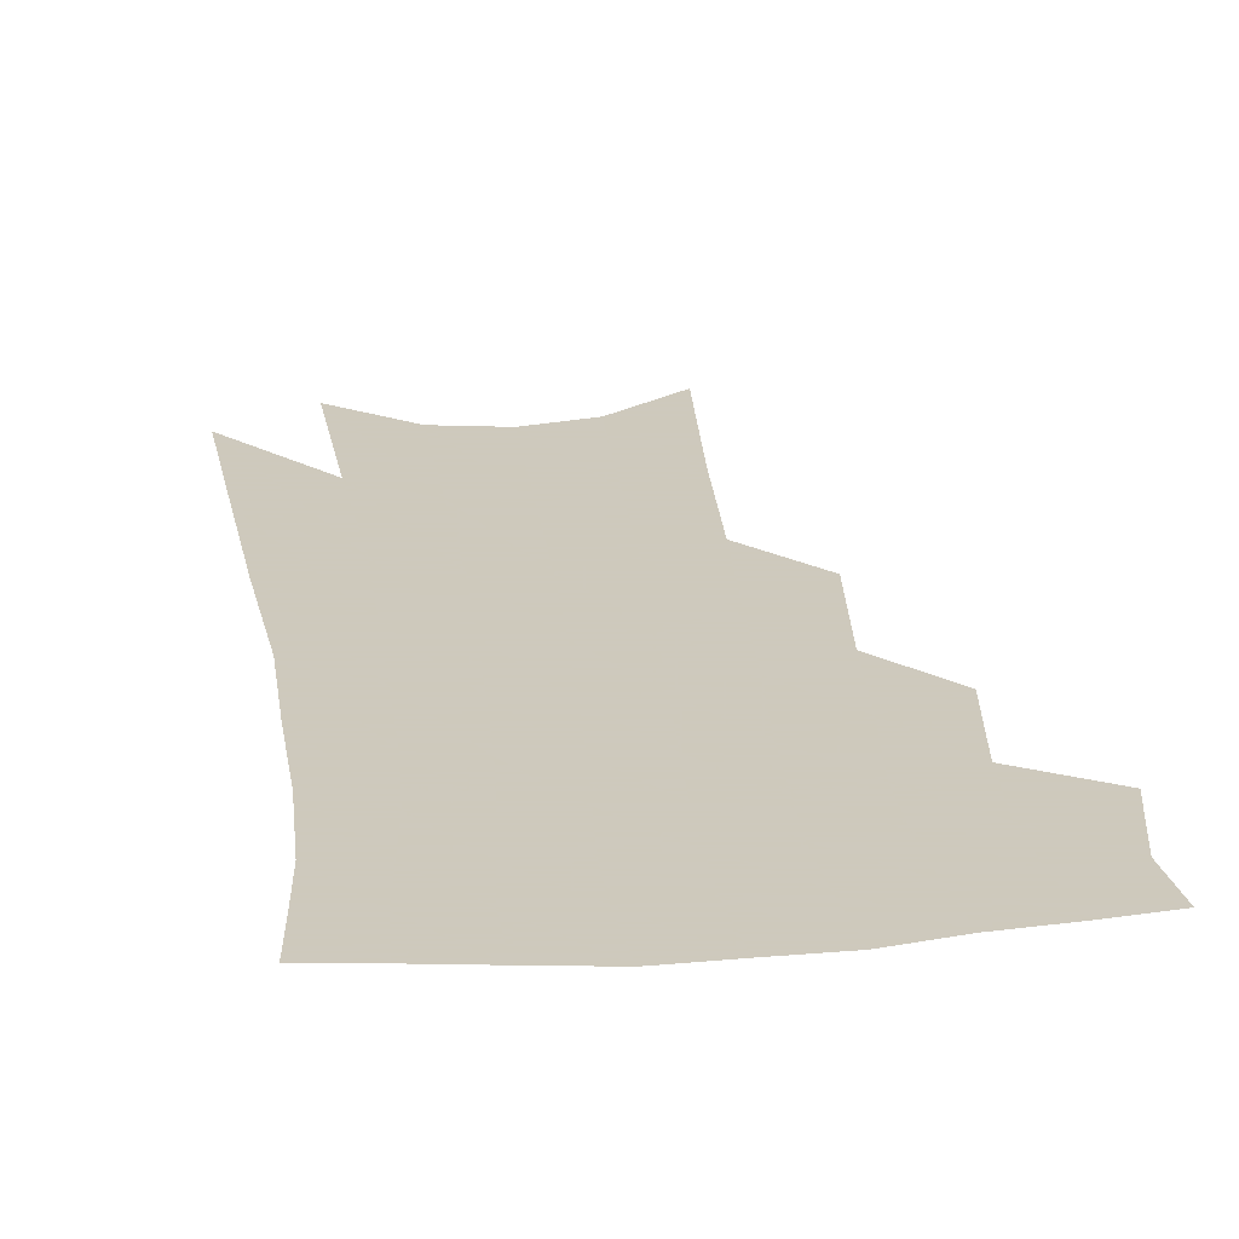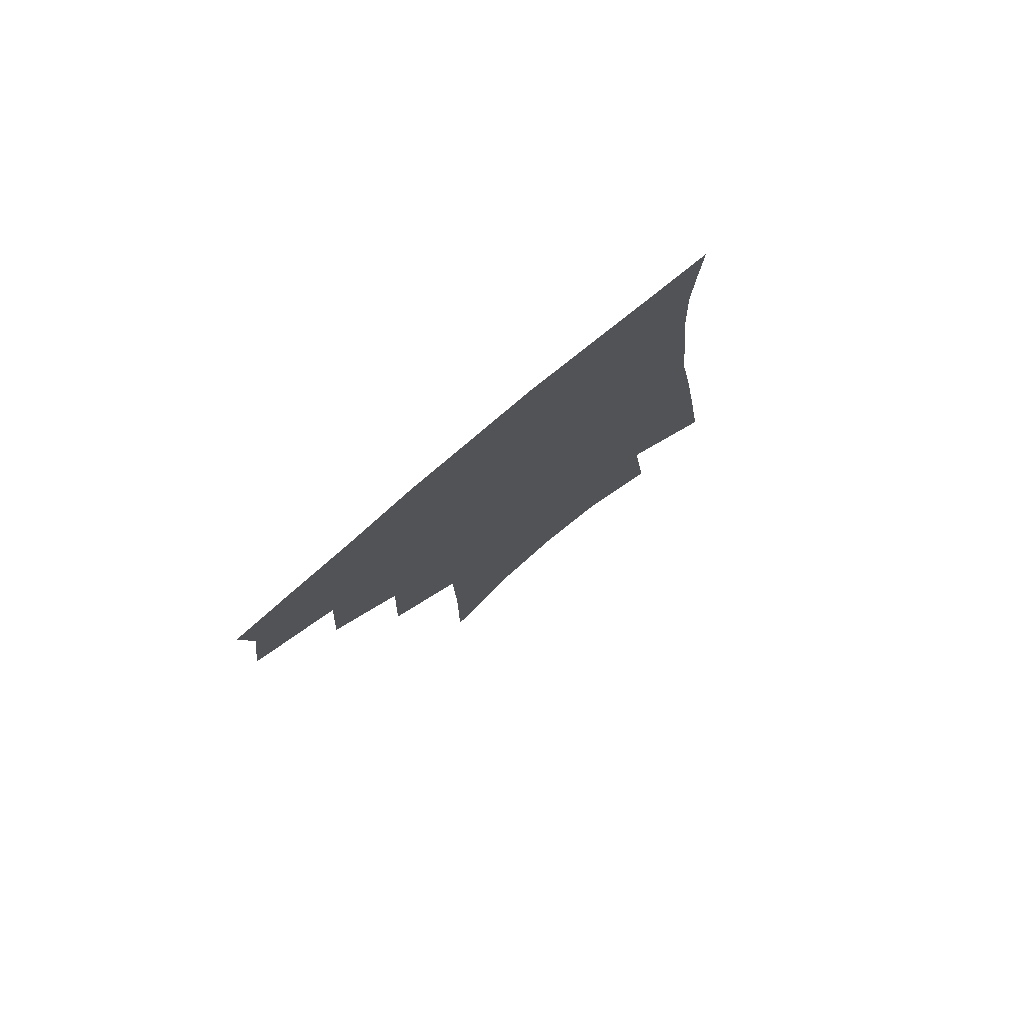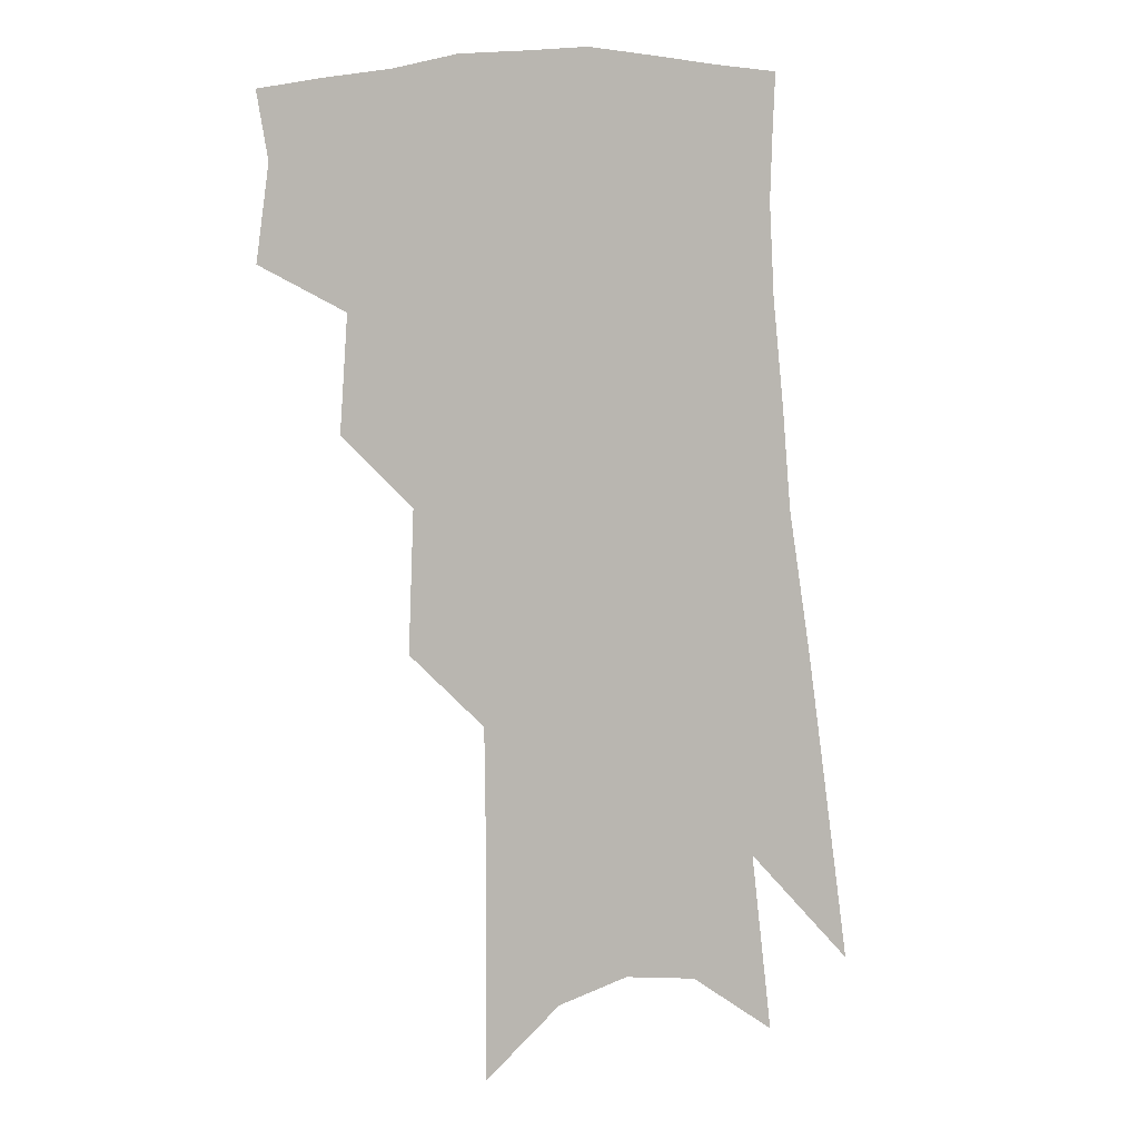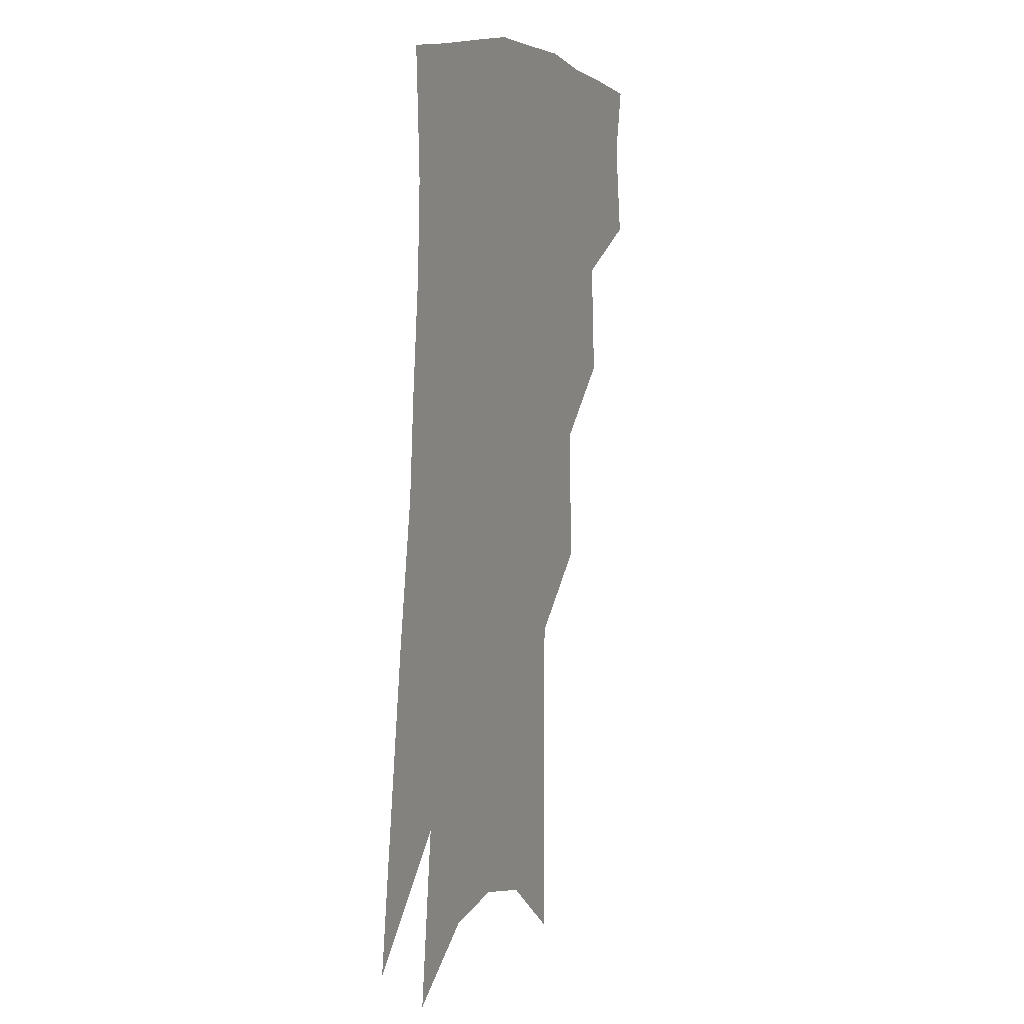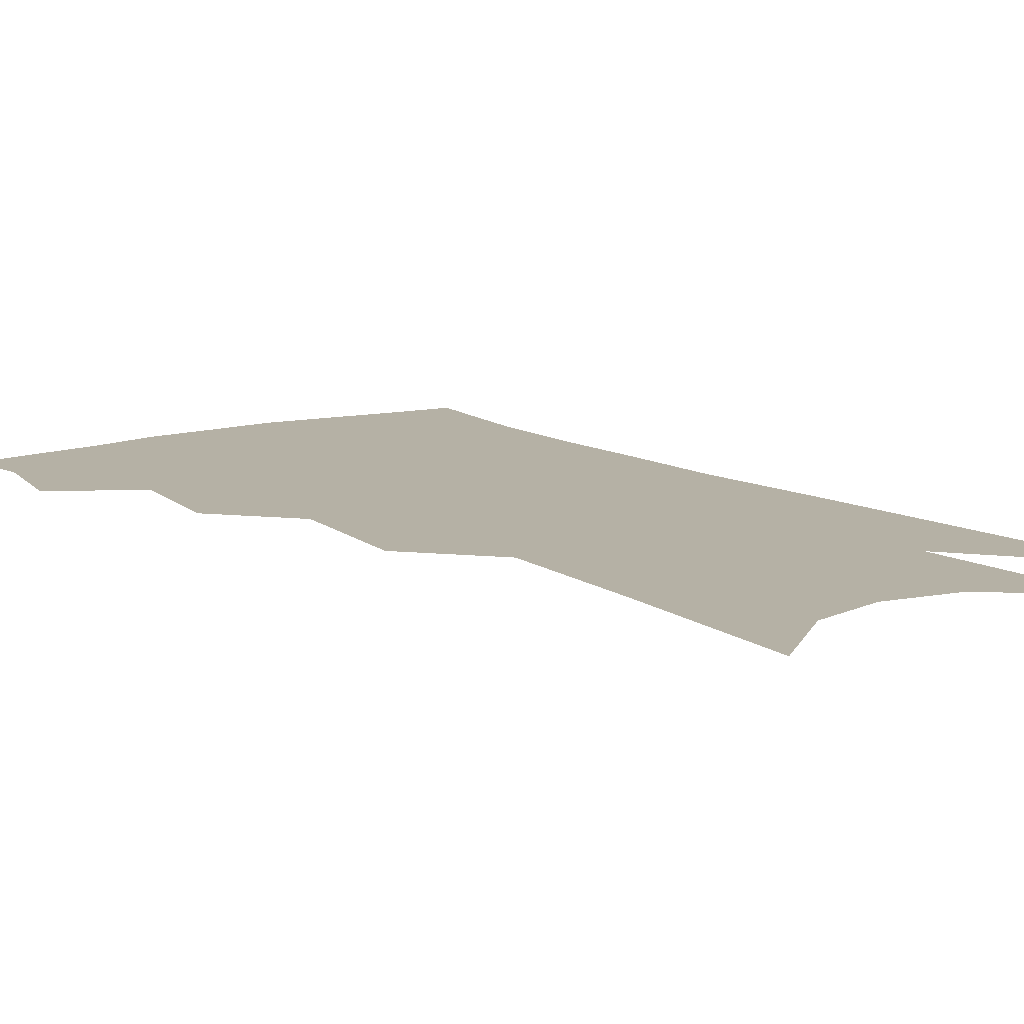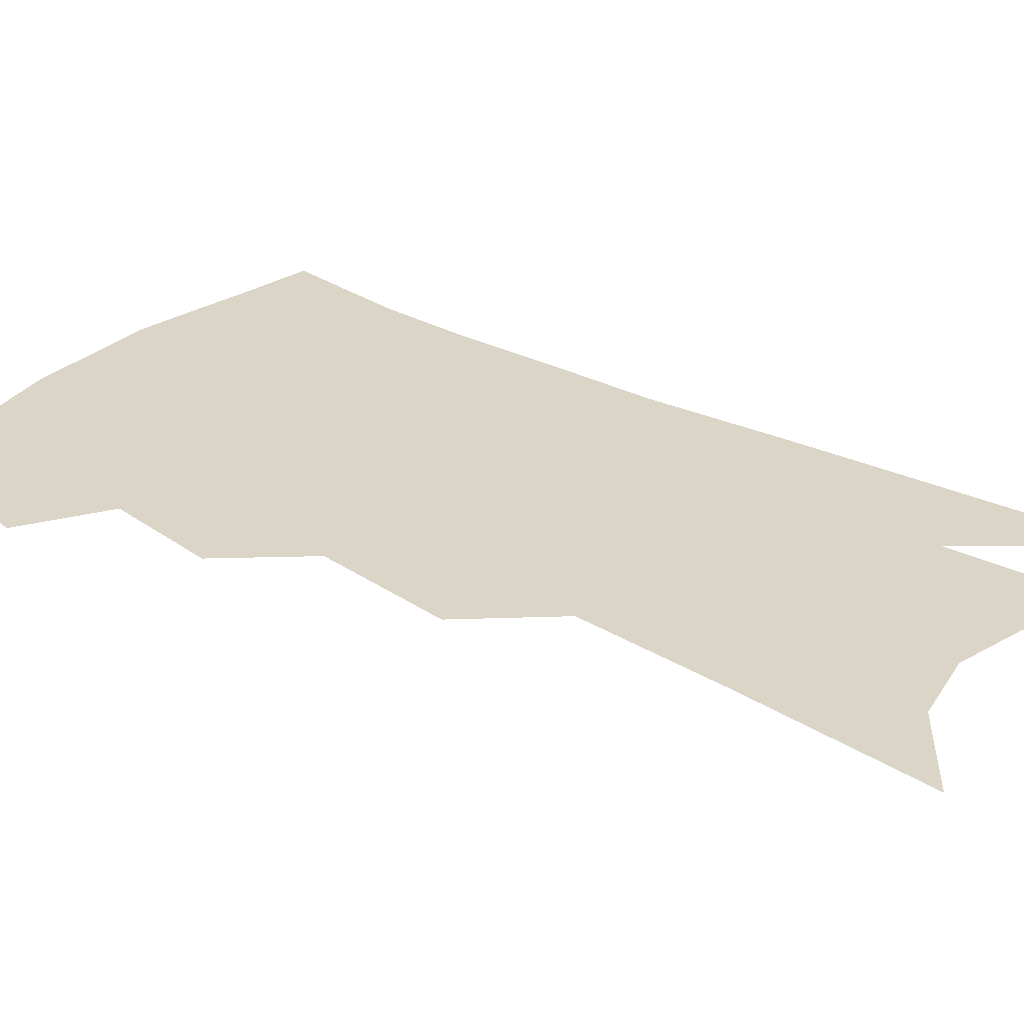
<metadata>
{"format":"obj","ext":"obj","renderer":"f3d","projection":"perspective","resolution":1024,"background":"white","views":[{"elev":22.6,"azim":176.7,"up":"+Z"},{"elev":79.6,"azim":-39.4,"up":"+Y"},{"elev":5.6,"azim":-21.0,"up":"+Y"},{"elev":10.2,"azim":114.7,"up":"+Y"},{"elev":11.8,"azim":-31.4,"up":"+Z"},{"elev":29.6,"azim":-47.2,"up":"+Z"}]}
</metadata>
<code>
v 486.6 348.2 0
v 490.6 378.2 0
v 487 399.1 0
v 511.5 297.6 0
v 514 334.2 0
v 514.4 361.3 0
v 511.7 382.1 0
v 507.6 403.2 0
v 532.6 230.1 0
v 534.3 274.9 0
v 534.8 309.9 0
v 536.4 342.5 0
v 535 364.7 0
v 532.2 385.4 0
v 528.5 406.6 0
v 556.9 93.23 0
v 557.4 156.4 0
v 556.8 206.3 0
v 557 252.6 0
v 556.4 287.3 0
v 557.1 320.8 0
v 556.4 345.2 0
v 555.8 367.9 0
v 553.3 388.3 0
v 549.2 411.9 0
v 581.8 115.1 0
v 580 170.2 0
v 578.2 216.5 0
v 577.4 259.5 0
v 577.2 296.4 0
v 577.1 325.8 0
v 576.8 349.1 0
v 575.9 369.8 0
v 574.4 390.1 0
v 570.6 413.7 0
v 604.9 122.1 0
v 601.5 179.1 0
v 598.9 225 0
v 597.4 264.9 0
v 596.4 299.3 0
v 596.1 326.6 0
v 596.1 350.2 0
v 596.4 372 0
v 595 391.9 0
v 591.4 415.8 0
v 628.7 119.2 0
v 623.8 174.9 0
v 619.5 223.4 0
v 617.2 262.9 0
v 615.9 295.9 0
v 615 326 0
v 615.1 351.6 0
v 615.7 372.5 0
v 616.1 392 0
v 613.8 414 0
v 656.3 99.61 0
v 649.4 158.4 0
v 642.1 213.1 0
v 639.2 252.6 0
v 636.6 288.7 0
v 634.3 321.7 0
v 633.7 349.4 0
v 634.8 371.8 0
v 635.7 392 0
v 635.3 412.2 0
v 684 121 0
v 676.1 176.5 0
v 669.2 225.1 0
v 661.9 271.1 0
v 658.9 305.5 0
v 655.3 339.3 0
v 653.7 370.1 0
v 654.4 391.7 0
v 655.3 410.9 0
f 5 6 1
f 1 6 2
f 6 7 2
f 2 7 3
f 7 8 3
f 10 11 4
f 4 11 5
f 11 12 5
f 5 12 6
f 12 13 6
f 6 13 7
f 13 14 7
f 7 14 8
f 14 15 8
f 18 19 9
f 9 19 10
f 19 20 10
f 10 20 11
f 20 21 11
f 11 21 12
f 21 22 12
f 12 22 13
f 22 23 13
f 13 23 14
f 23 24 14
f 14 24 15
f 24 25 15
f 16 26 17
f 26 27 17
f 17 27 18
f 27 28 18
f 18 28 19
f 28 29 19
f 19 29 20
f 29 30 20
f 20 30 21
f 30 31 21
f 21 31 22
f 31 32 22
f 22 32 23
f 32 33 23
f 23 33 24
f 33 34 24
f 24 34 25
f 34 35 25
f 26 36 27
f 36 37 27
f 27 37 28
f 37 38 28
f 28 38 29
f 38 39 29
f 29 39 30
f 39 40 30
f 30 40 31
f 40 41 31
f 31 41 32
f 41 42 32
f 32 42 33
f 42 43 33
f 33 43 34
f 43 44 34
f 34 44 35
f 44 45 35
f 36 46 37
f 46 47 37
f 37 47 38
f 47 48 38
f 38 48 39
f 48 49 39
f 39 49 40
f 49 50 40
f 40 50 41
f 50 51 41
f 41 51 42
f 51 52 42
f 42 52 43
f 52 53 43
f 43 53 44
f 53 54 44
f 44 54 45
f 54 55 45
f 46 56 47
f 56 57 47
f 47 57 48
f 57 58 48
f 48 58 49
f 58 59 49
f 49 59 50
f 59 60 50
f 50 60 51
f 60 61 51
f 51 61 52
f 61 62 52
f 52 62 53
f 62 63 53
f 53 63 54
f 63 64 54
f 54 64 55
f 64 65 55
f 57 66 58
f 66 67 58
f 58 67 59
f 67 68 59
f 59 68 60
f 68 69 60
f 60 69 61
f 69 70 61
f 61 70 62
f 70 71 62
f 62 71 63
f 71 72 63
f 63 72 64
f 72 73 64
f 64 73 65
f 73 74 65

</code>
